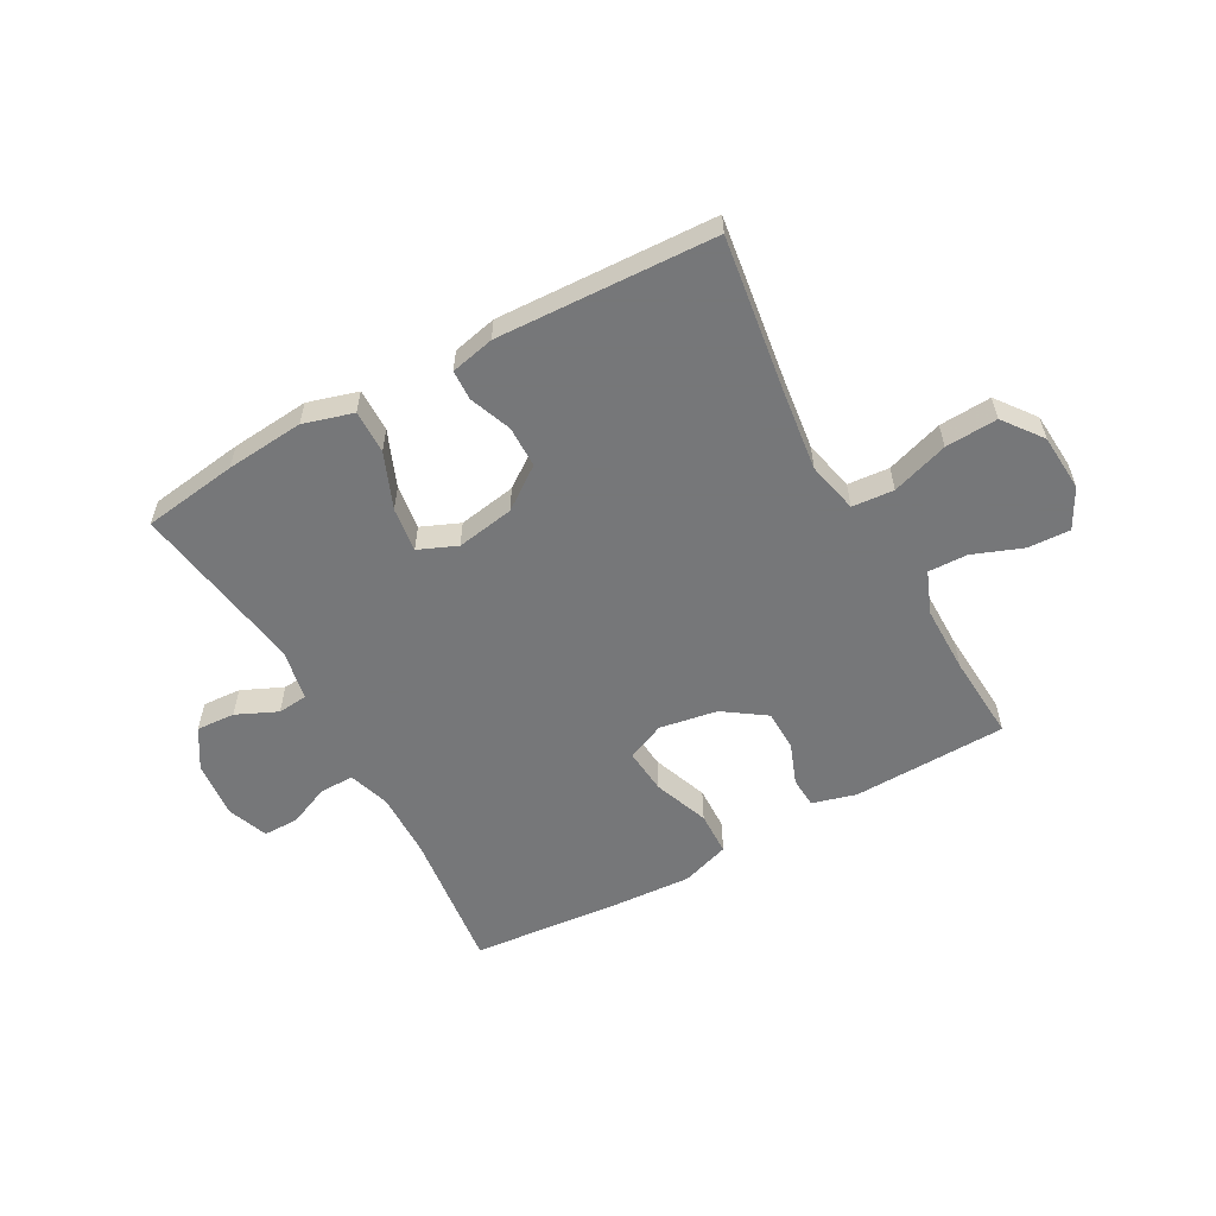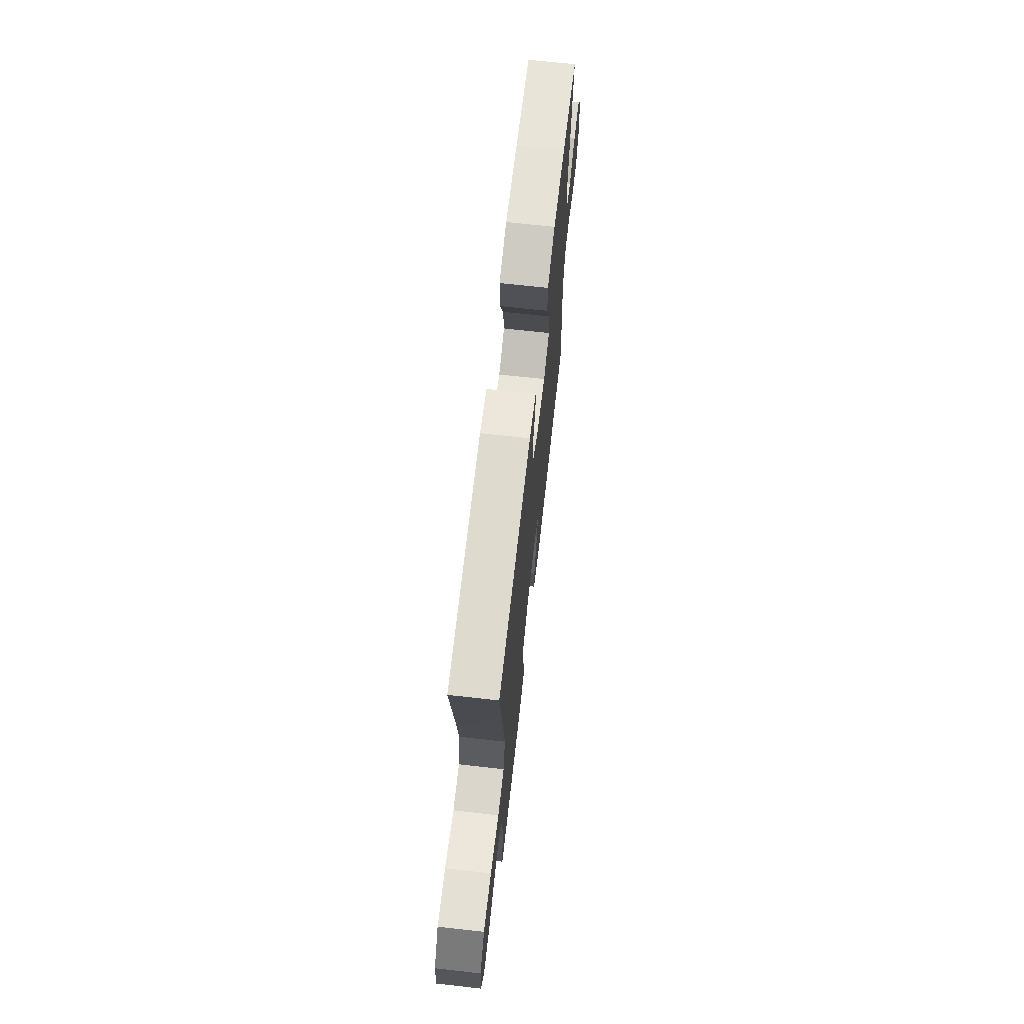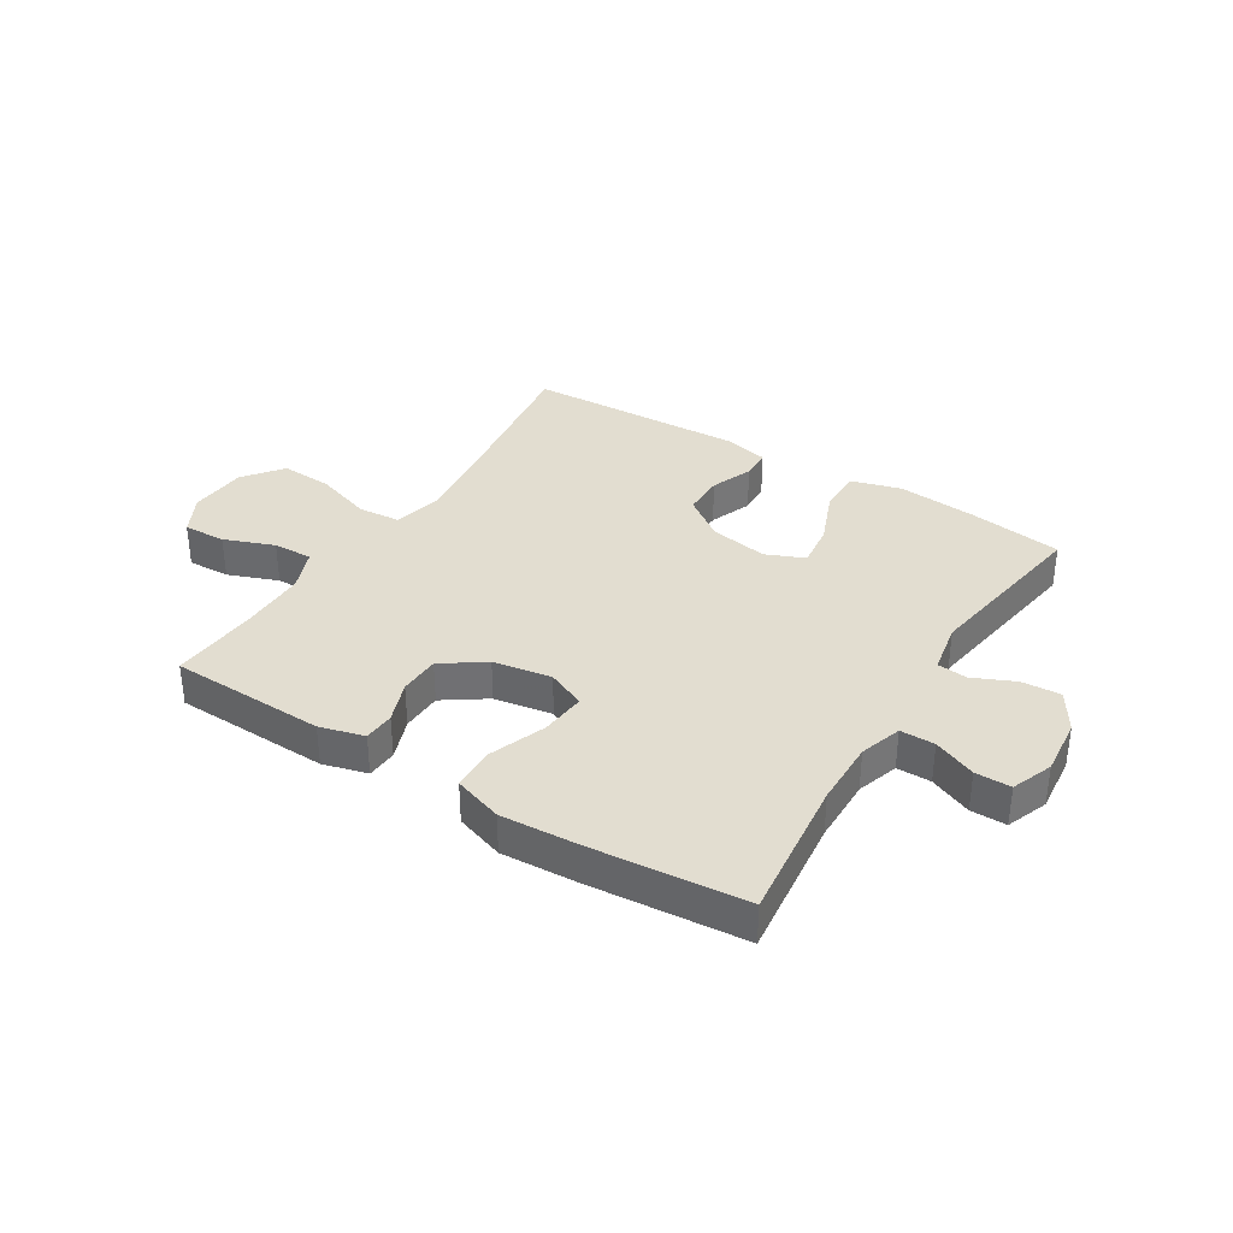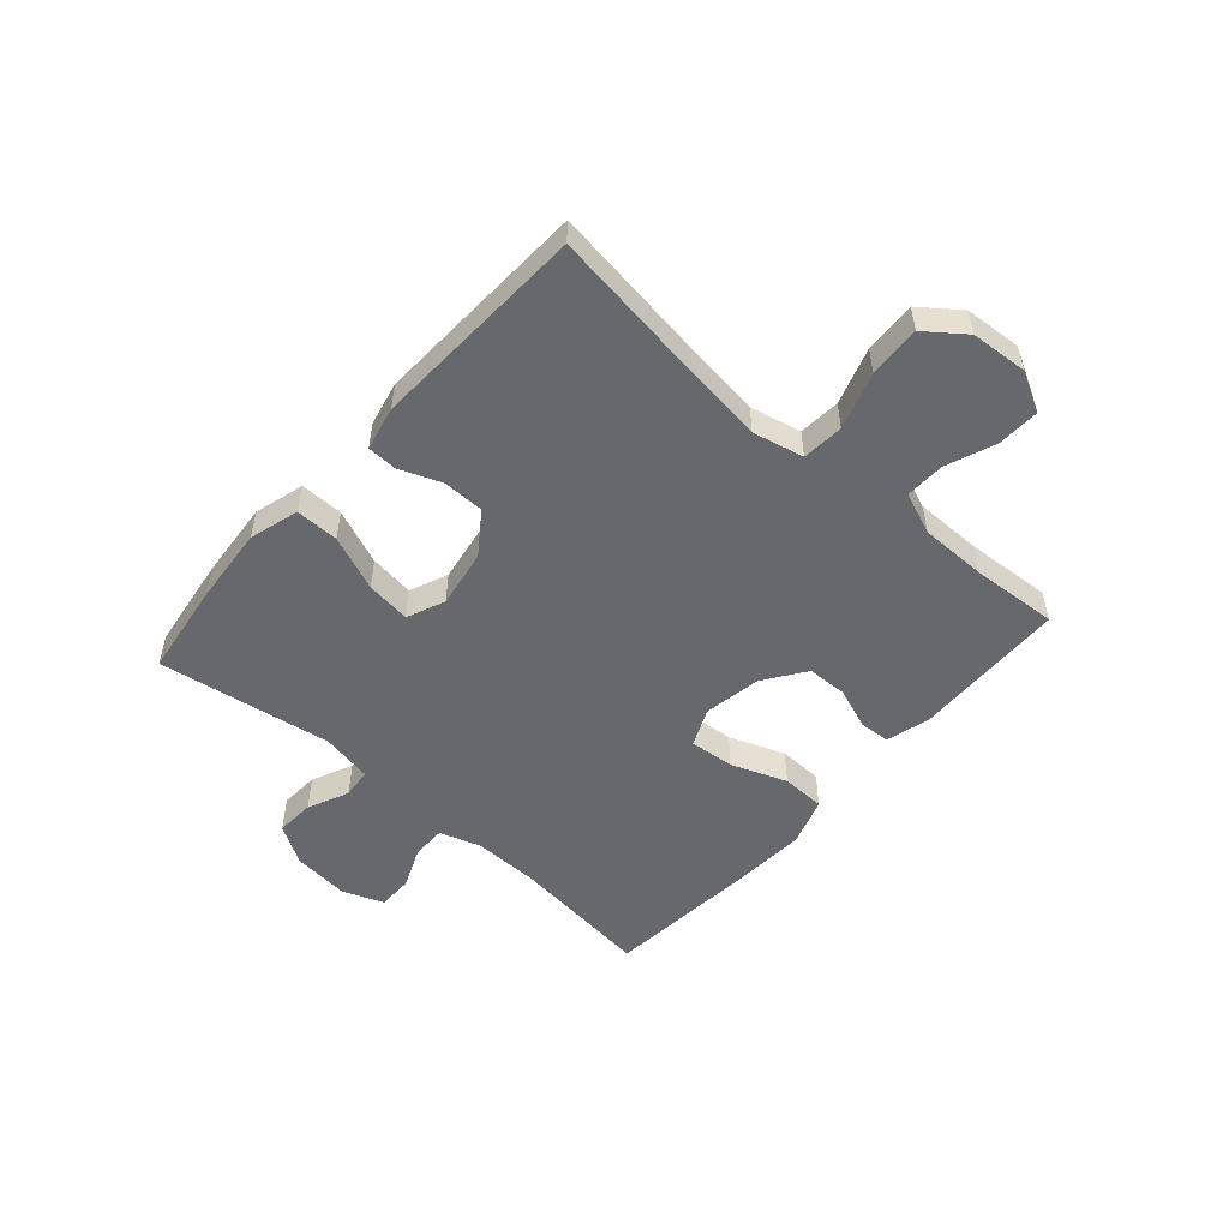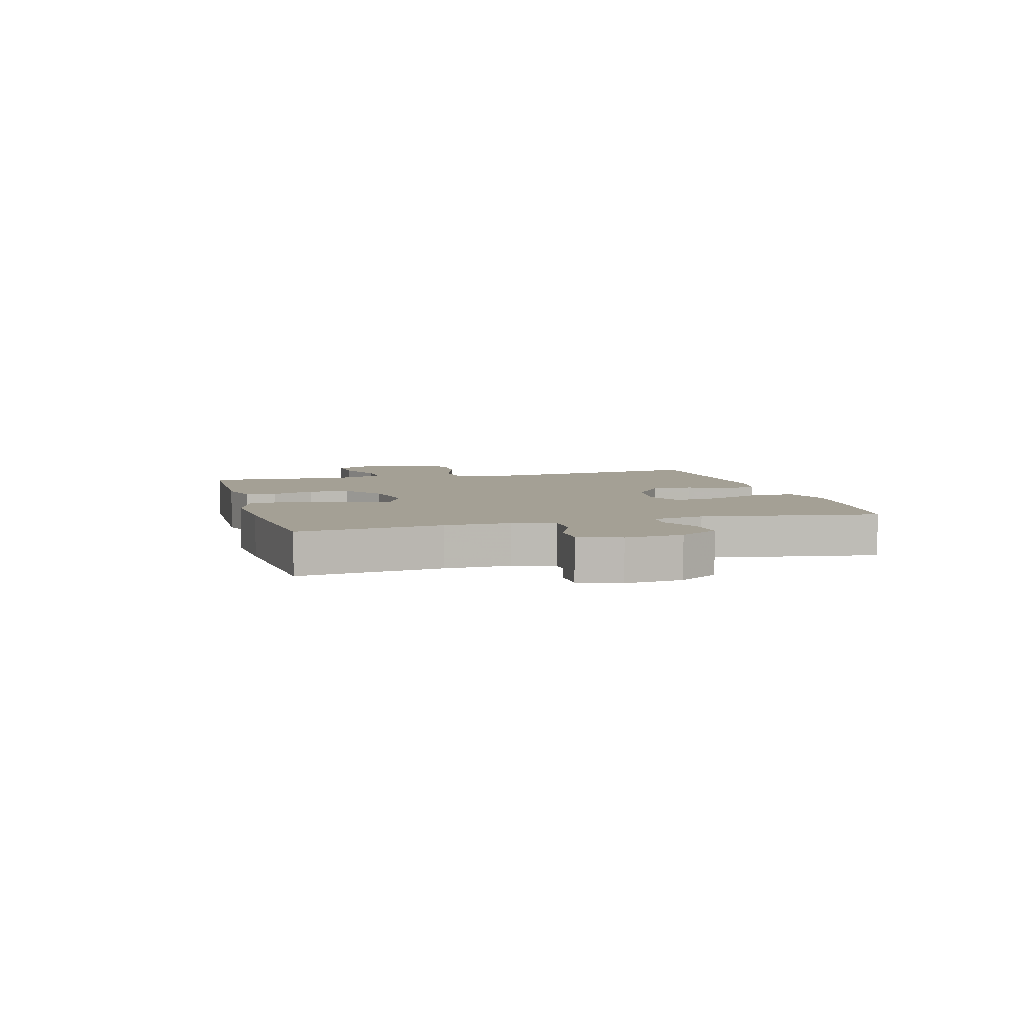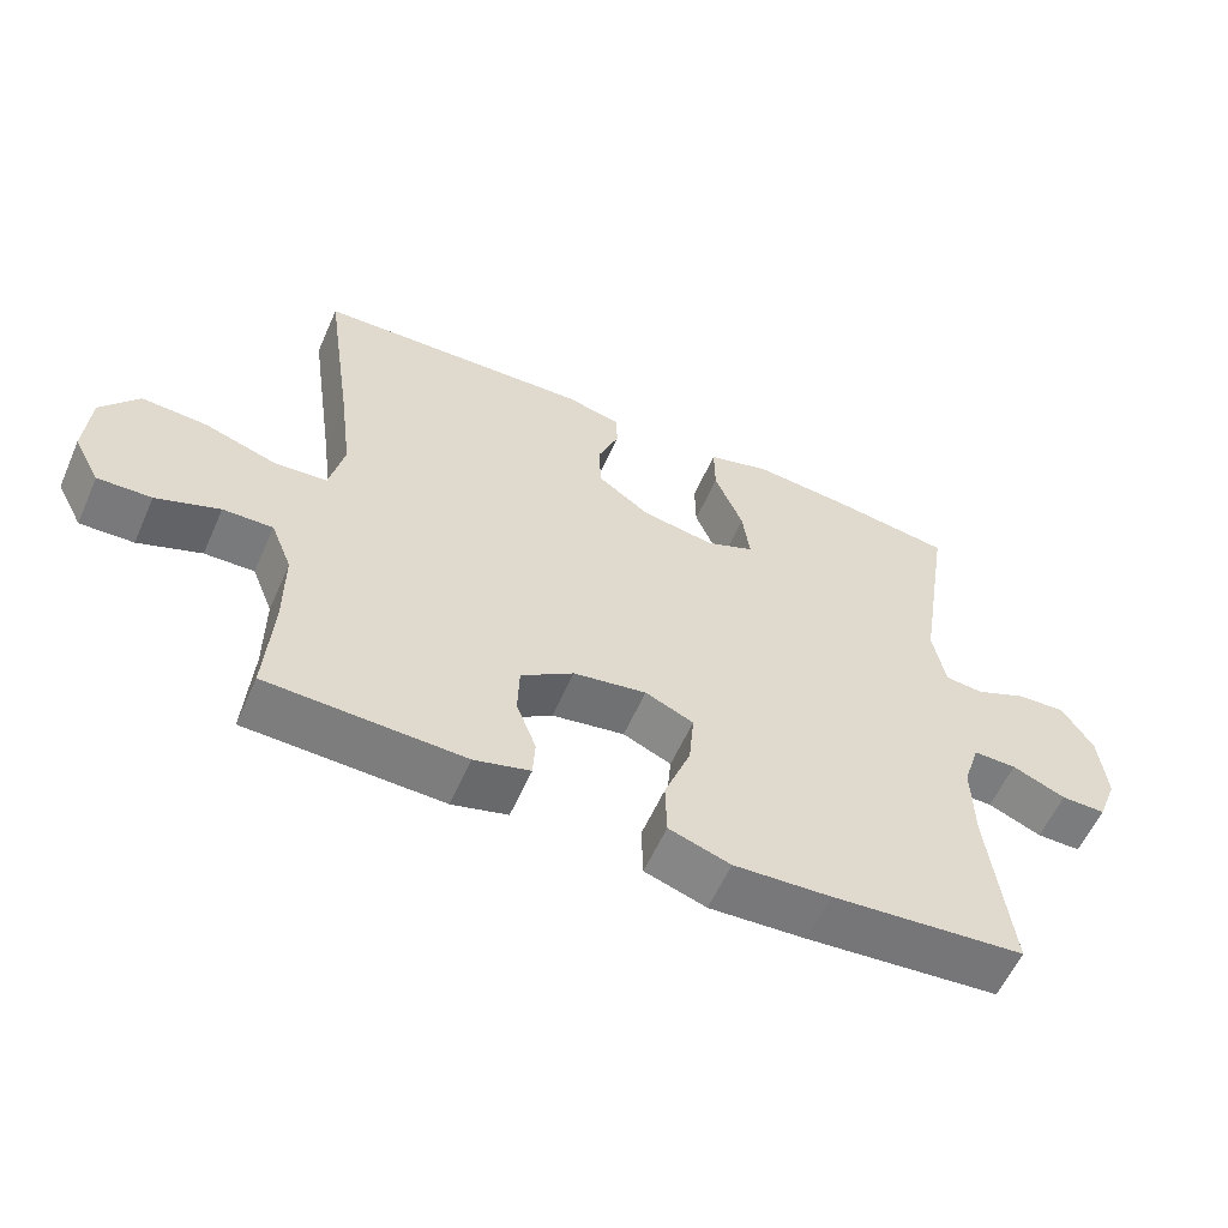
<metadata>
{"format":"obj","ext":"obj","renderer":"f3d","projection":"perspective","resolution":1024,"background":"white","views":[{"elev":-57.1,"azim":28.9,"up":"+Y"},{"elev":68.6,"azim":96.4,"up":"+Z"},{"elev":35.2,"azim":-148.0,"up":"+Y"},{"elev":-52.5,"azim":48.6,"up":"+Y"},{"elev":5.8,"azim":-105.4,"up":"+Y"},{"elev":-58.6,"azim":156.2,"up":"+Z"}]}
</metadata>
<code>
v 0.5 0.07 0.5
v 0.461 0.07 0.226
v 0.444 0.07 0.091
v 0.464 0.07 0.003
v 0.536 0.07 -0.003
v 0.634 0.07 0.029
v 0.724 0.07 0.034
v 0.775 0.07 -0.033
v 0.782 0.07 -0.132
v 0.746 0.07 -0.2
v 0.673 0.07 -0.197
v 0.587 0.07 -0.164
v 0.519 0.07 -0.162
v 0.49 0.07 -0.235
v 0.49 0.07 -0.352
v 0.5 0.07 -0.5
v 0.232 0.07 -0.508
v 0.156 0.07 -0.487
v 0.153 0.07 -0.434
v 0.18 0.07 -0.362
v 0.178 0.07 -0.292
v 0.106 0.07 -0.242
v 0.006 0.07 -0.225
v -0.06 0.07 -0.254
v -0.053 0.07 -0.332
v -0.017 0.07 -0.428
v -0.019 0.07 -0.504
v -0.103 0.07 -0.532
v -0.235 0.07 -0.524
v -0.5 0.07 -0.5
v -0.471 0.07 -0.252
v -0.469 0.07 -0.139
v -0.492 0.07 -0.067
v -0.551 0.07 -0.067
v -0.624 0.07 -0.098
v -0.685 0.07 -0.098
v -0.712 0.07 -0.027
v -0.702 0.07 0.072
v -0.66 0.07 0.14
v -0.593 0.07 0.136
v -0.522 0.07 0.104
v -0.47 0.07 0.109
v -0.453 0.07 0.198
v -0.5 0.07 0.5
v -0.337 0.07 0.523
v -0.202 0.07 0.535
v -0.116 0.07 0.51
v -0.117 0.07 0.435
v -0.156 0.07 0.339
v -0.166 0.07 0.262
v -0.1 0.07 0.234
v 0 0.07 0.251
v 0.072 0.07 0.303
v 0.073 0.07 0.375
v 0.045 0.07 0.447
v 0.047 0.07 0.499
v 0.123 0.07 0.516
v 0.5 0 0.5
v 0.461 0 0.226
v 0.444 0 0.091
v 0.464 0 0.003
v 0.536 0 -0.003
v 0.634 0 0.029
v 0.724 0 0.034
v 0.775 0 -0.033
v 0.782 0 -0.132
v 0.746 0 -0.2
v 0.673 0 -0.197
v 0.587 0 -0.164
v 0.519 0 -0.162
v 0.49 0 -0.235
v 0.49 0 -0.352
v 0.5 0 -0.5
v 0.232 0 -0.508
v 0.156 0 -0.487
v 0.153 0 -0.434
v 0.18 0 -0.362
v 0.178 0 -0.292
v 0.106 0 -0.242
v 0.006 0 -0.225
v -0.06 0 -0.254
v -0.053 0 -0.332
v -0.017 0 -0.428
v -0.019 0 -0.504
v -0.103 0 -0.532
v -0.235 0 -0.524
v -0.5 0 -0.5
v -0.471 0 -0.252
v -0.469 0 -0.139
v -0.492 0 -0.067
v -0.551 0 -0.067
v -0.624 0 -0.098
v -0.685 0 -0.098
v -0.712 0 -0.027
v -0.702 0 0.072
v -0.66 0 0.14
v -0.593 0 0.136
v -0.522 0 0.104
v -0.47 0 0.109
v -0.453 0 0.198
v -0.5 0 0.5
v -0.337 0 0.523
v -0.202 0 0.535
v -0.116 0 0.51
v -0.117 0 0.435
v -0.156 0 0.339
v -0.166 0 0.262
v -0.1 0 0.234
v 0 0 0.251
v 0.072 0 0.303
v 0.073 0 0.375
v 0.045 0 0.447
v 0.047 0 0.499
v 0.123 0 0.516
f 54 55 56 57
f 53 54 57 1
f 52 53 1 2
f 51 52 2 3
f 46 47 48 49
f 46 49 50
f 43 44 45 46
f 42 43 46 50
f 38 39 40 41
f 38 41 42
f 37 38 42
f 34 35 36 37
f 33 34 37 42
f 32 33 42 50
f 28 29 30 31
f 25 26 27 28
f 24 25 28 31
f 23 24 31 32
f 17 18 19 20
f 15 16 17 20
f 14 15 20 21
f 13 14 21 22
f 9 10 11 12
f 9 12 13
f 8 9 13
f 5 6 7 8
f 4 5 8 13
f 51 3 4
f 51 4 13 22
f 32 50 51
f 22 23 32 51
f 114 113 112 111
f 58 114 111 110
f 59 58 110 109
f 60 59 109 108
f 106 105 104 103
f 107 106 103
f 103 102 101 100
f 107 103 100 99
f 98 97 96 95
f 99 98 95
f 99 95 94
f 94 93 92 91
f 99 94 91 90
f 107 99 90 89
f 88 87 86 85
f 85 84 83 82
f 88 85 82 81
f 89 88 81 80
f 77 76 75 74
f 77 74 73 72
f 78 77 72 71
f 79 78 71 70
f 69 68 67 66
f 70 69 66
f 70 66 65
f 65 64 63 62
f 70 65 62 61
f 61 60 108
f 79 70 61 108
f 108 107 89
f 108 89 80 79
f 1 58 59 2
f 2 59 60 3
f 3 60 61 4
f 4 61 62 5
f 5 62 63 6
f 6 63 64 7
f 7 64 65 8
f 8 65 66 9
f 9 66 67 10
f 10 67 68 11
f 11 68 69 12
f 12 69 70 13
f 13 70 71 14
f 14 71 72 15
f 15 72 73 16
f 16 73 74 17
f 17 74 75 18
f 18 75 76 19
f 19 76 77 20
f 20 77 78 21
f 21 78 79 22
f 22 79 80 23
f 23 80 81 24
f 24 81 82 25
f 25 82 83 26
f 26 83 84 27
f 27 84 85 28
f 28 85 86 29
f 29 86 87 30
f 30 87 88 31
f 31 88 89 32
f 32 89 90 33
f 33 90 91 34
f 34 91 92 35
f 35 92 93 36
f 36 93 94 37
f 37 94 95 38
f 38 95 96 39
f 39 96 97 40
f 40 97 98 41
f 41 98 99 42
f 42 99 100 43
f 43 100 101 44
f 44 101 102 45
f 45 102 103 46
f 46 103 104 47
f 47 104 105 48
f 48 105 106 49
f 49 106 107 50
f 50 107 108 51
f 51 108 109 52
f 52 109 110 53
f 53 110 111 54
f 54 111 112 55
f 55 112 113 56
f 56 113 114 57
f 57 114 58 1

</code>
